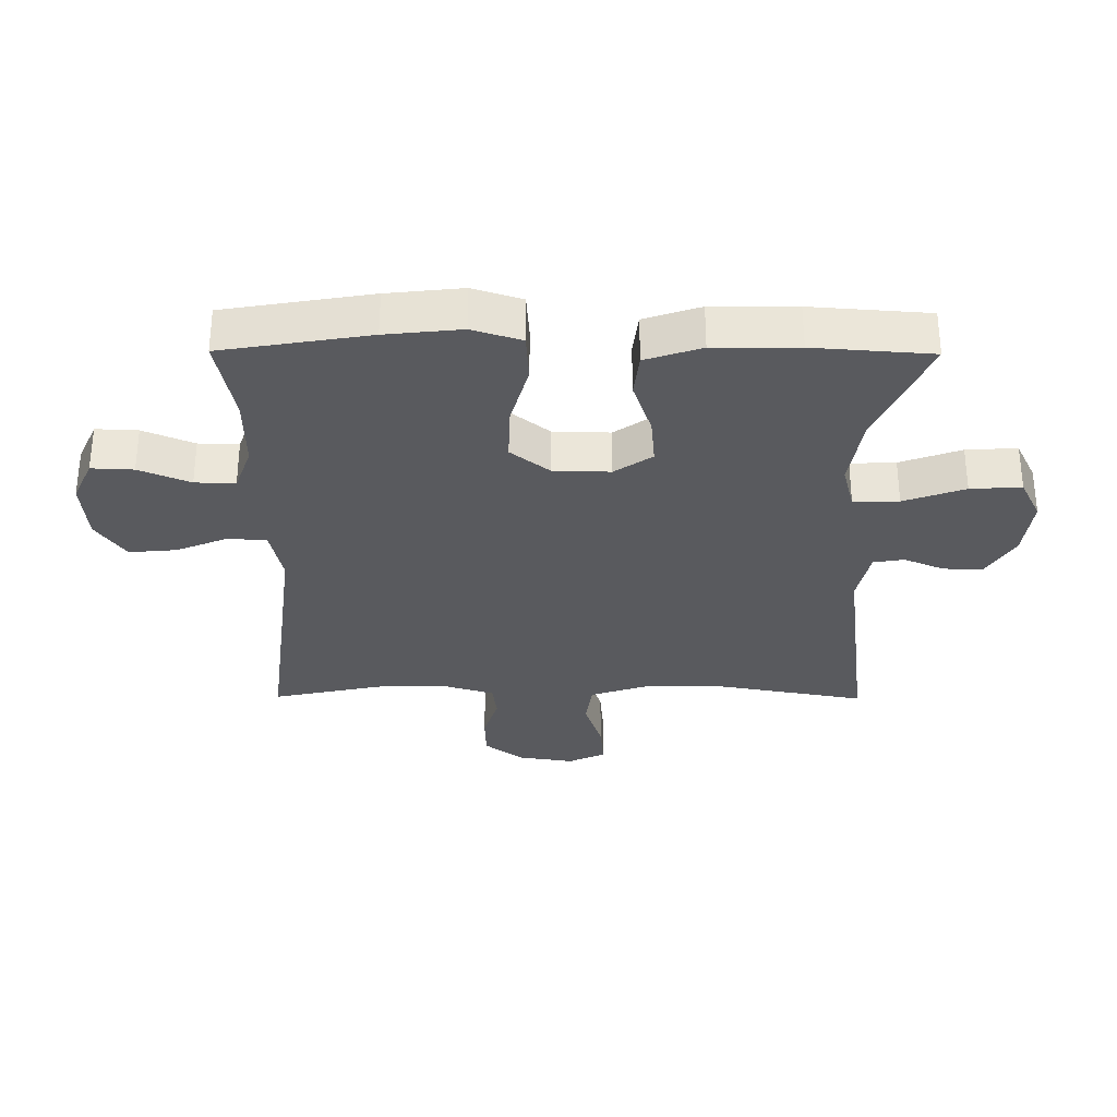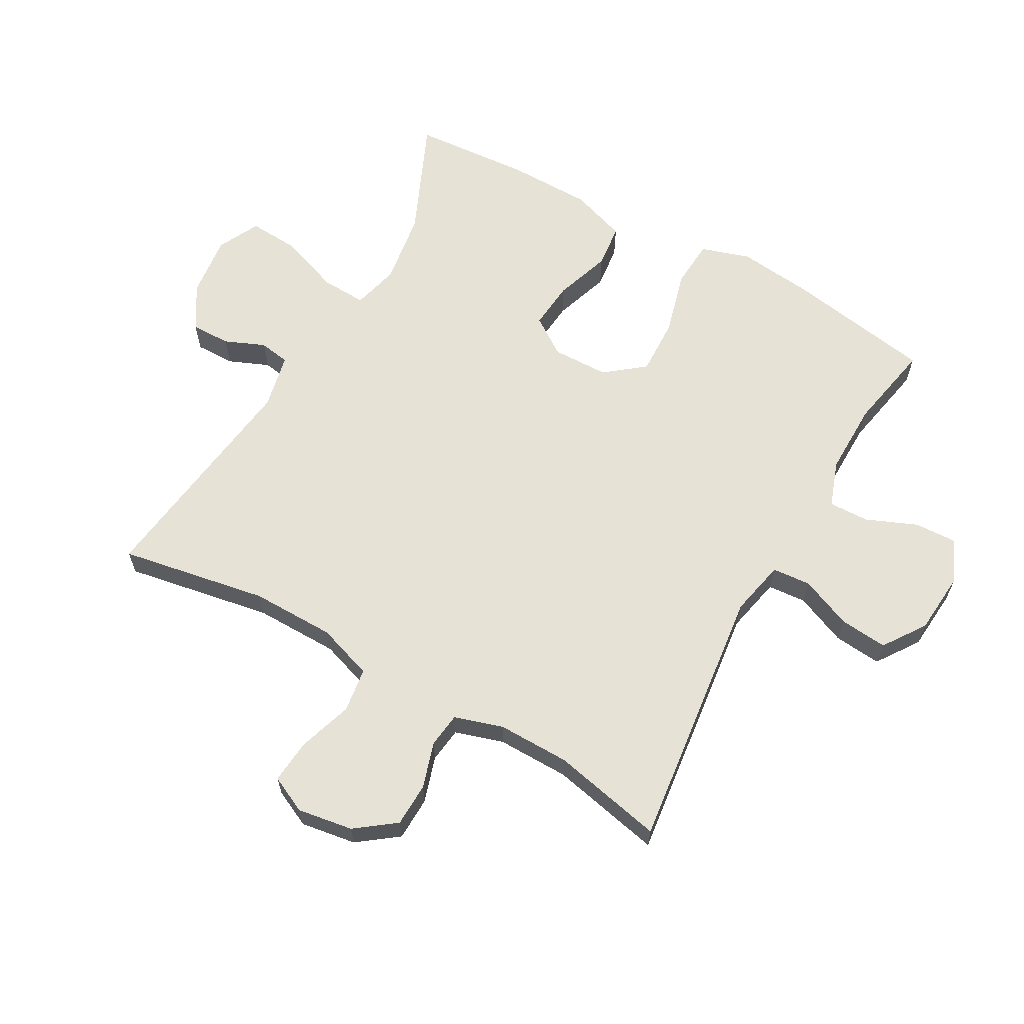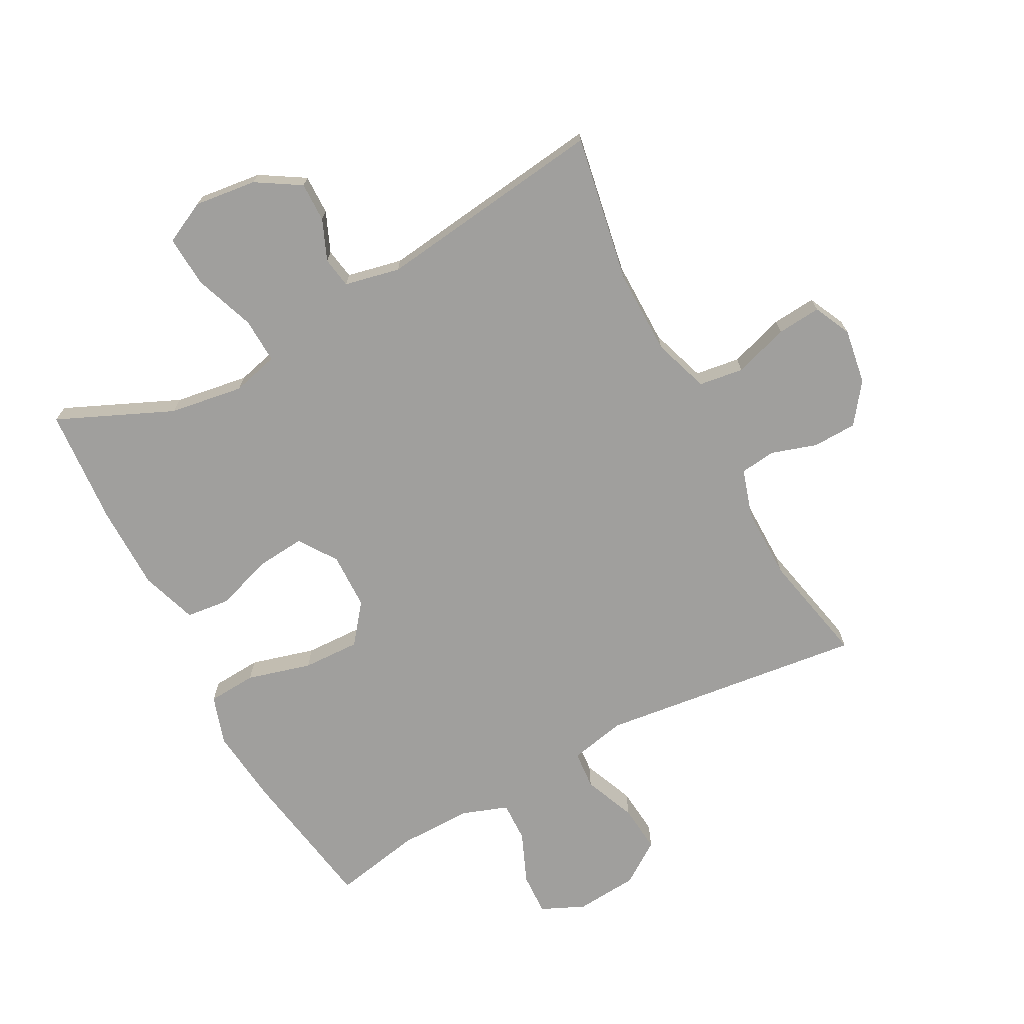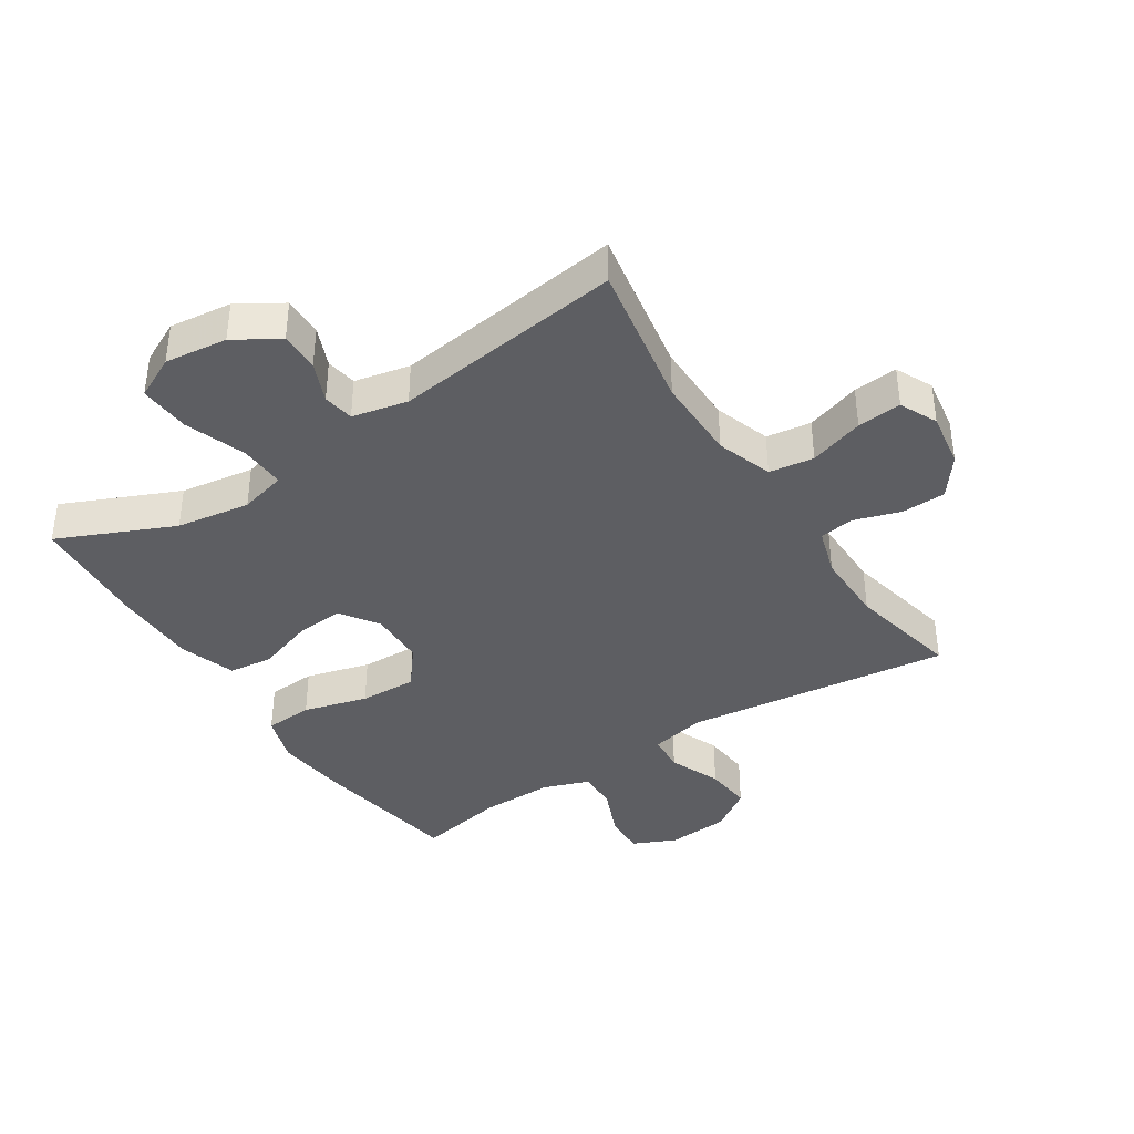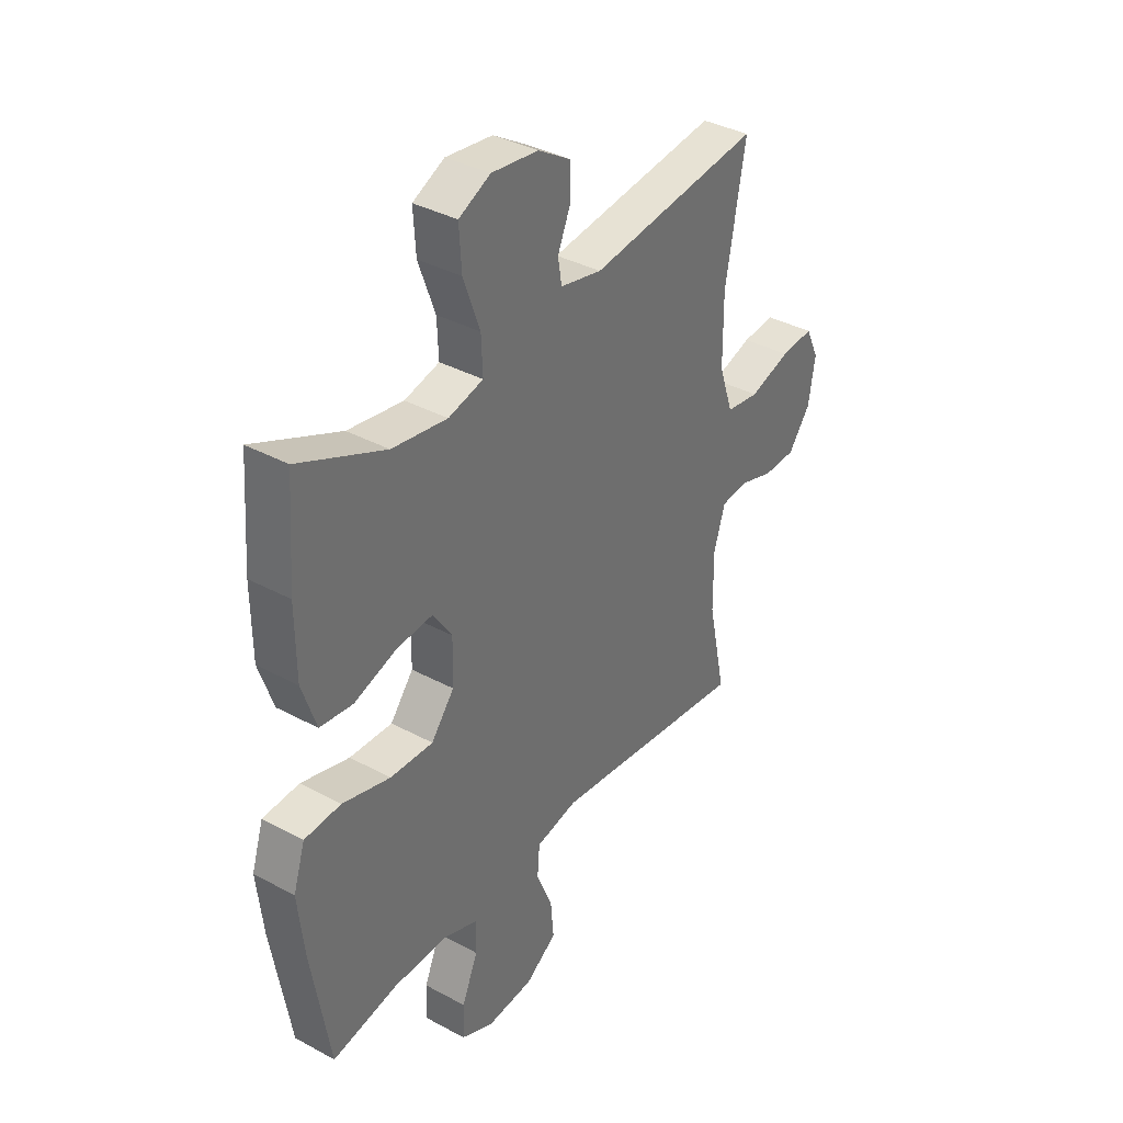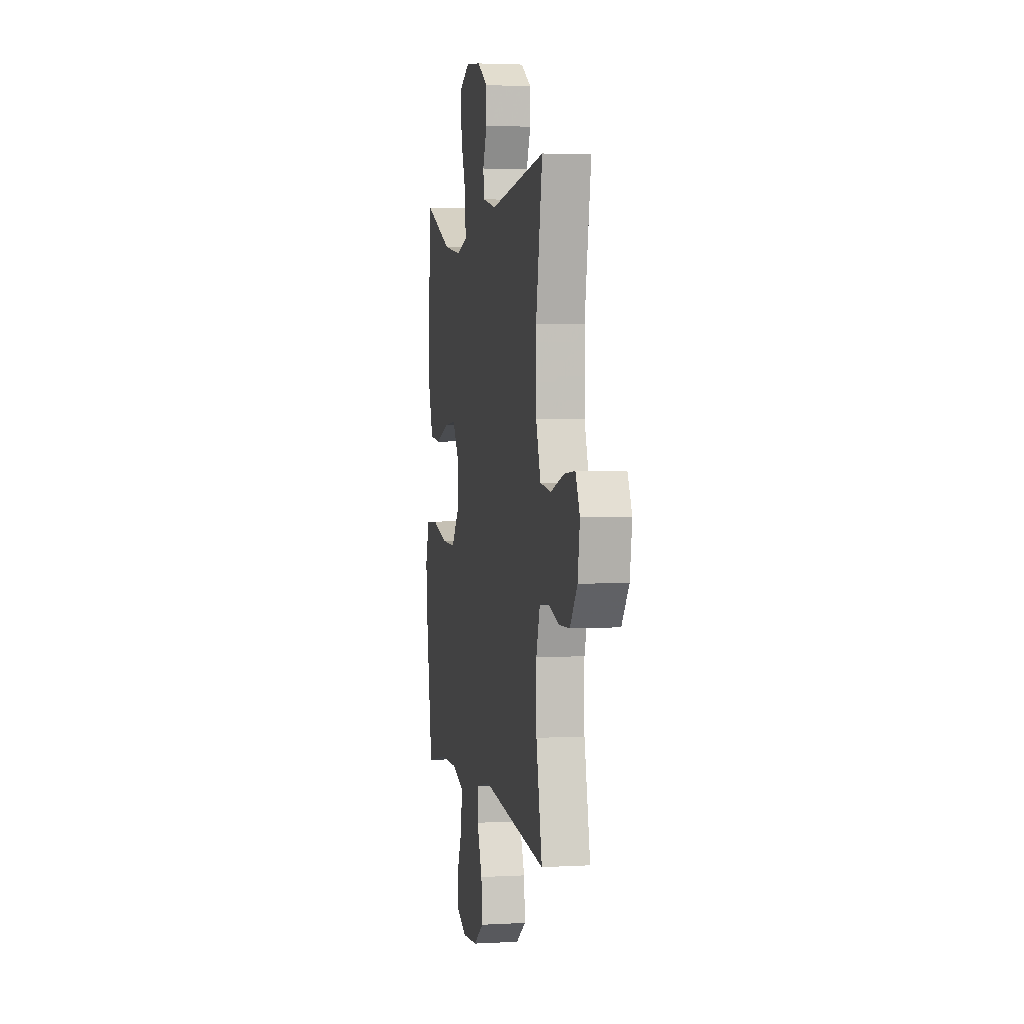
<metadata>
{"format":"obj","ext":"obj","renderer":"f3d","projection":"perspective","resolution":1024,"background":"white","views":[{"elev":-31.4,"azim":-90.4,"up":"+Y"},{"elev":63.4,"azim":119.4,"up":"+Y"},{"elev":-71.4,"azim":28.1,"up":"+Y"},{"elev":-39.0,"azim":33.0,"up":"+Y"},{"elev":36.7,"azim":-54.9,"up":"+Z"},{"elev":2.9,"azim":79.1,"up":"+Z"}]}
</metadata>
<code>
v 0.5 0.07 -0.5
v 0.078 0.07 -0.449
v -0.011 0.07 -0.468
v -0.016 0.07 -0.529
v 0.018 0.07 -0.611
v 0.025 0.07 -0.687
v -0.042 0.07 -0.733
v -0.141 0.07 -0.741
v -0.21 0.07 -0.71
v -0.207 0.07 -0.643
v -0.173 0.07 -0.562
v -0.171 0.07 -0.498
v -0.244 0.07 -0.472
v -0.36 0.07 -0.473
v -0.5 0.07 -0.5
v -0.539 0.07 -0.266
v -0.552 0.07 -0.146
v -0.527 0.07 -0.068
v -0.45 0.07 -0.063
v -0.348 0.07 -0.091
v -0.257 0.07 -0.094
v -0.208 0.07 -0.032
v -0.206 0.07 0.058
v -0.247 0.07 0.118
v -0.324 0.07 0.111
v -0.413 0.07 0.081
v -0.483 0.07 0.089
v -0.513 0.07 0.178
v -0.514 0.07 0.312
v -0.5 0.07 0.5
v -0.317 0.07 0.419
v -0.2 0.07 0.401
v -0.126 0.07 0.42
v -0.129 0.07 0.492
v -0.164 0.07 0.589
v -0.169 0.07 0.67
v -0.102 0.07 0.703
v -0.003 0.07 0.691
v 0.067 0.07 0.648
v 0.066 0.07 0.585
v 0.039 0.07 0.521
v 0.047 0.07 0.472
v 0.135 0.07 0.453
v 0.5 0.07 0.5
v 0.458 0.07 0.265
v 0.459 0.07 0.131
v 0.489 0.07 0.042
v 0.56 0.07 0.032
v 0.647 0.07 0.06
v 0.717 0.07 0.066
v 0.745 0.07 0.007
v 0.731 0.07 -0.081
v 0.684 0.07 -0.144
v 0.614 0.07 -0.146
v 0.541 0.07 -0.123
v 0.485 0.07 -0.13
v 0.461 0.07 -0.207
v 0.462 0.07 -0.322
v 0.5 0 -0.5
v 0.078 0 -0.449
v -0.011 0 -0.468
v -0.016 0 -0.529
v 0.018 0 -0.611
v 0.025 0 -0.687
v -0.042 0 -0.733
v -0.141 0 -0.741
v -0.21 0 -0.71
v -0.207 0 -0.643
v -0.173 0 -0.562
v -0.171 0 -0.498
v -0.244 0 -0.472
v -0.36 0 -0.473
v -0.5 0 -0.5
v -0.539 0 -0.266
v -0.552 0 -0.146
v -0.527 0 -0.068
v -0.45 0 -0.063
v -0.348 0 -0.091
v -0.257 0 -0.094
v -0.208 0 -0.032
v -0.206 0 0.058
v -0.247 0 0.118
v -0.324 0 0.111
v -0.413 0 0.081
v -0.483 0 0.089
v -0.513 0 0.178
v -0.514 0 0.312
v -0.5 0 0.5
v -0.317 0 0.419
v -0.2 0 0.401
v -0.126 0 0.42
v -0.129 0 0.492
v -0.164 0 0.589
v -0.169 0 0.67
v -0.102 0 0.703
v -0.003 0 0.691
v 0.067 0 0.648
v 0.066 0 0.585
v 0.039 0 0.521
v 0.047 0 0.472
v 0.135 0 0.453
v 0.5 0 0.5
v 0.458 0 0.265
v 0.459 0 0.131
v 0.489 0 0.042
v 0.56 0 0.032
v 0.647 0 0.06
v 0.717 0 0.066
v 0.745 0 0.007
v 0.731 0 -0.081
v 0.684 0 -0.144
v 0.614 0 -0.146
v 0.541 0 -0.123
v 0.485 0 -0.13
v 0.461 0 -0.207
v 0.462 0 -0.322
f 52 53 54 55
f 52 55 56
f 51 52 56
f 48 49 50 51
f 48 51 56
f 47 48 56
f 46 47 56 57
f 43 44 45
f 42 43 45 46
f 38 39 40 41
f 38 41 42
f 37 38 42
f 34 35 36 37
f 33 34 37 42
f 28 29 30 31
f 28 31 32
f 25 26 27 28
f 24 25 28 32
f 23 24 32 33
f 17 18 19 20
f 17 20 21
f 14 15 16 17
f 13 14 17 21
f 12 13 21 22
f 8 9 10 11
f 8 11 12
f 4 5 6 7
f 3 4 7 8
f 58 1 2
f 57 58 2 3
f 42 46 57 3
f 22 23 33 42
f 12 22 42
f 3 8 12 42
f 113 112 111 110
f 114 113 110
f 114 110 109
f 109 108 107 106
f 114 109 106
f 114 106 105
f 115 114 105 104
f 103 102 101
f 104 103 101 100
f 99 98 97 96
f 100 99 96
f 100 96 95
f 95 94 93 92
f 100 95 92 91
f 89 88 87 86
f 90 89 86
f 86 85 84 83
f 90 86 83 82
f 91 90 82 81
f 78 77 76 75
f 79 78 75
f 75 74 73 72
f 79 75 72 71
f 80 79 71 70
f 69 68 67 66
f 70 69 66
f 65 64 63 62
f 66 65 62 61
f 60 59 116
f 61 60 116 115
f 61 115 104 100
f 100 91 81 80
f 100 80 70
f 100 70 66 61
f 1 59 60 2
f 2 60 61 3
f 3 61 62 4
f 4 62 63 5
f 5 63 64 6
f 6 64 65 7
f 7 65 66 8
f 8 66 67 9
f 9 67 68 10
f 10 68 69 11
f 11 69 70 12
f 12 70 71 13
f 13 71 72 14
f 14 72 73 15
f 15 73 74 16
f 16 74 75 17
f 17 75 76 18
f 18 76 77 19
f 19 77 78 20
f 20 78 79 21
f 21 79 80 22
f 22 80 81 23
f 23 81 82 24
f 24 82 83 25
f 25 83 84 26
f 26 84 85 27
f 27 85 86 28
f 28 86 87 29
f 29 87 88 30
f 30 88 89 31
f 31 89 90 32
f 32 90 91 33
f 33 91 92 34
f 34 92 93 35
f 35 93 94 36
f 36 94 95 37
f 37 95 96 38
f 38 96 97 39
f 39 97 98 40
f 40 98 99 41
f 41 99 100 42
f 42 100 101 43
f 43 101 102 44
f 44 102 103 45
f 45 103 104 46
f 46 104 105 47
f 47 105 106 48
f 48 106 107 49
f 49 107 108 50
f 50 108 109 51
f 51 109 110 52
f 52 110 111 53
f 53 111 112 54
f 54 112 113 55
f 55 113 114 56
f 56 114 115 57
f 57 115 116 58
f 58 116 59 1

</code>
